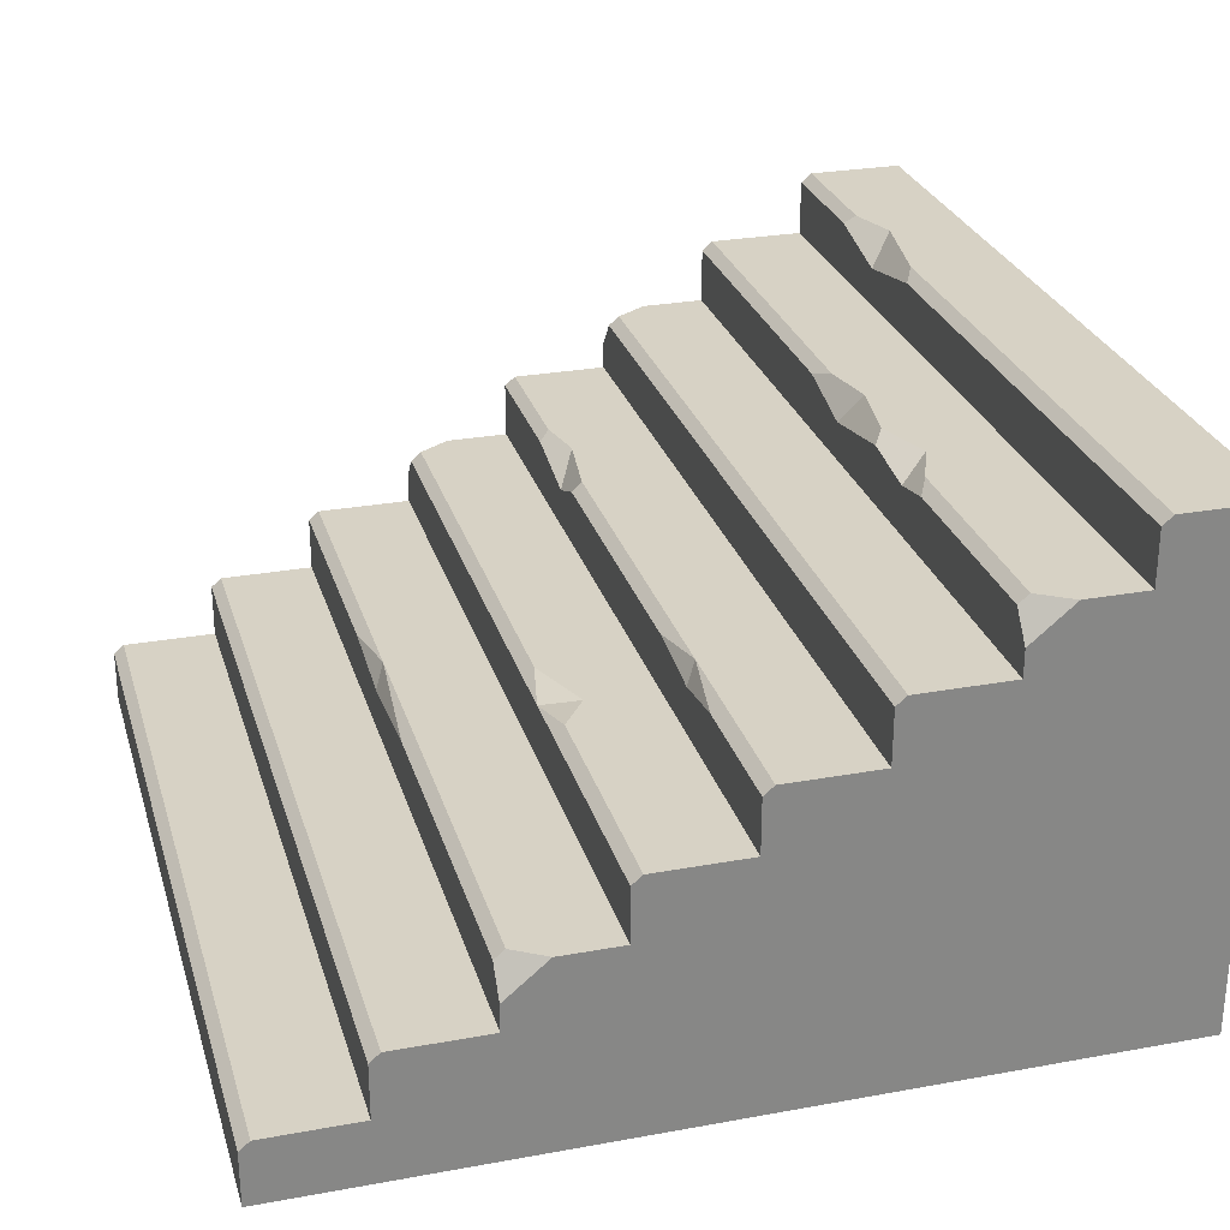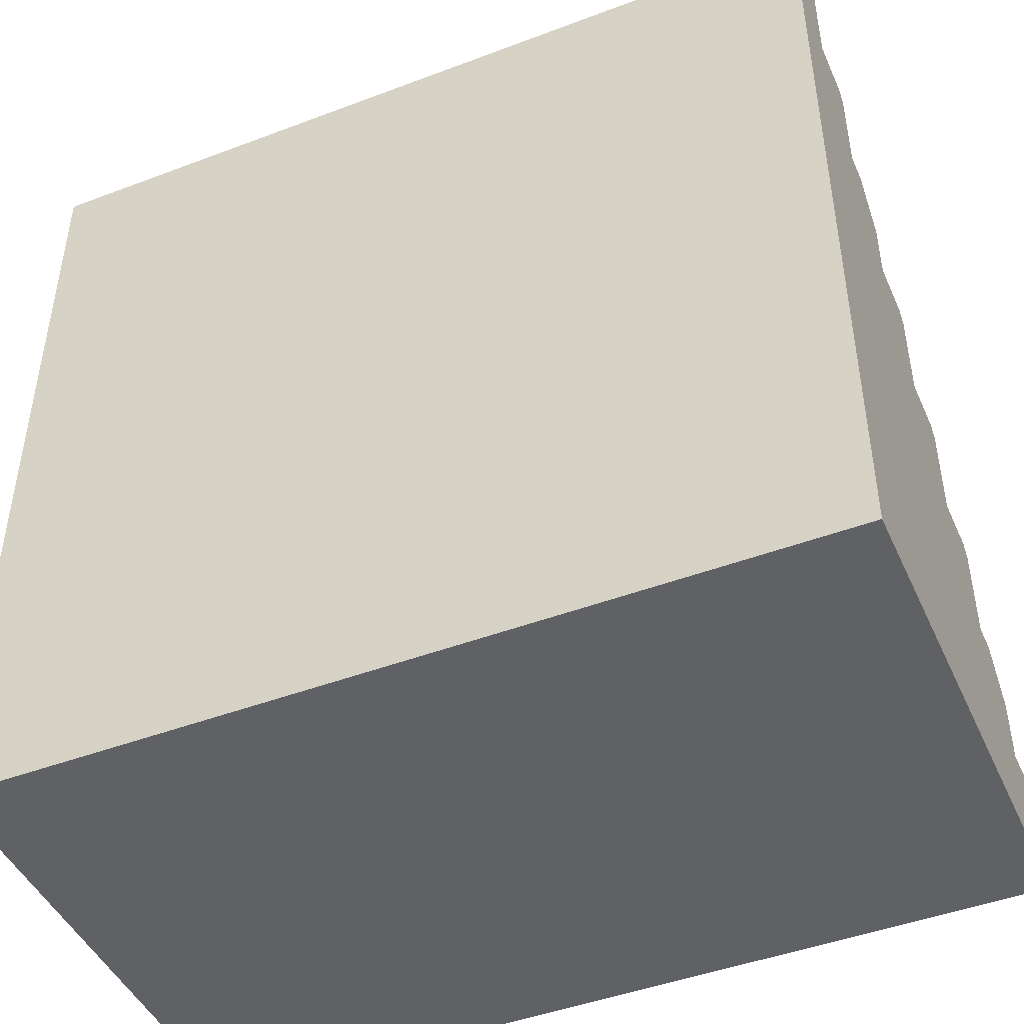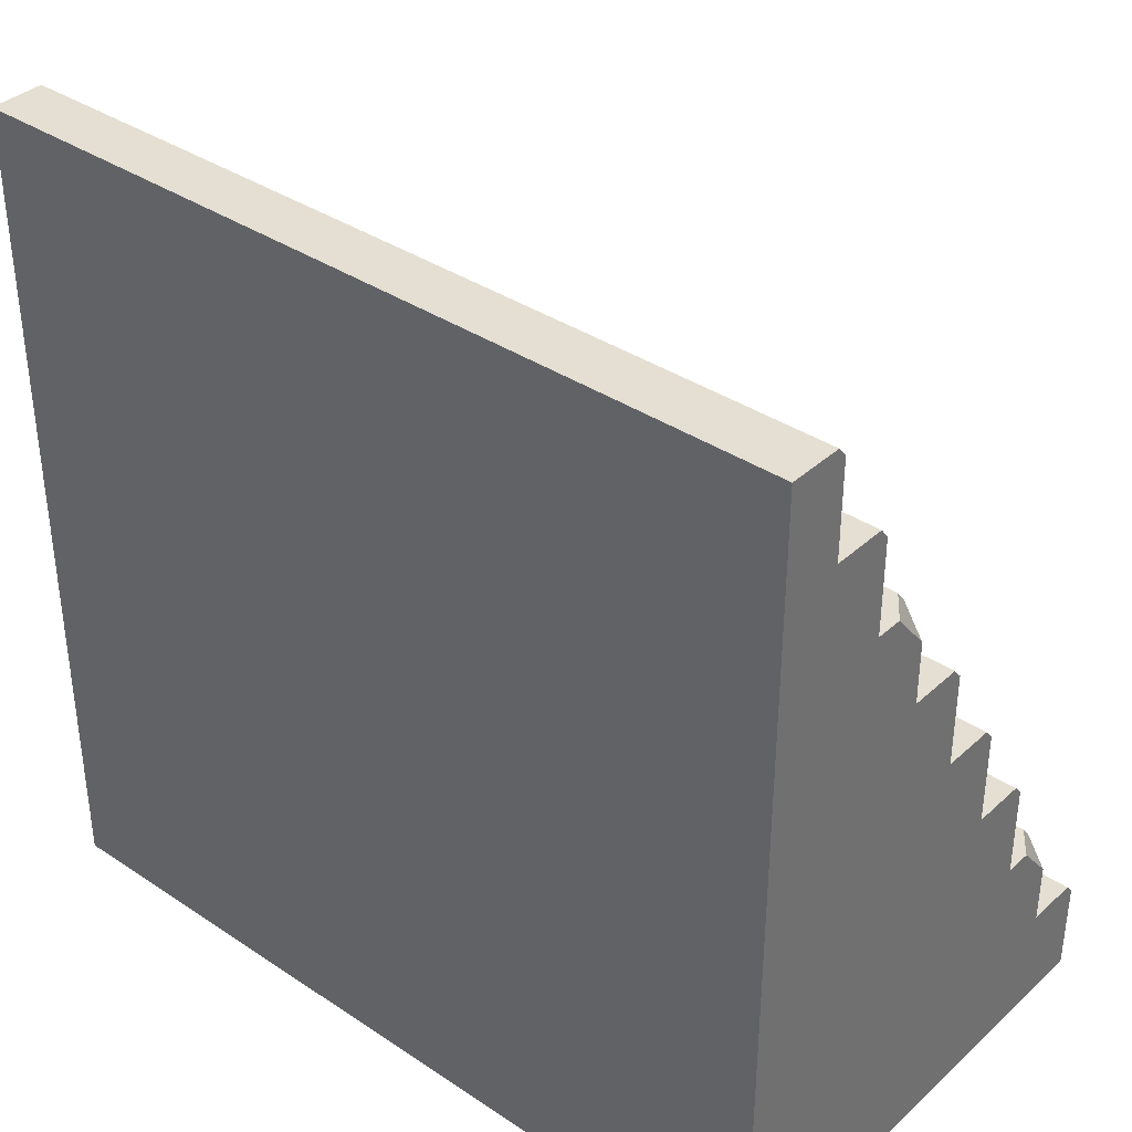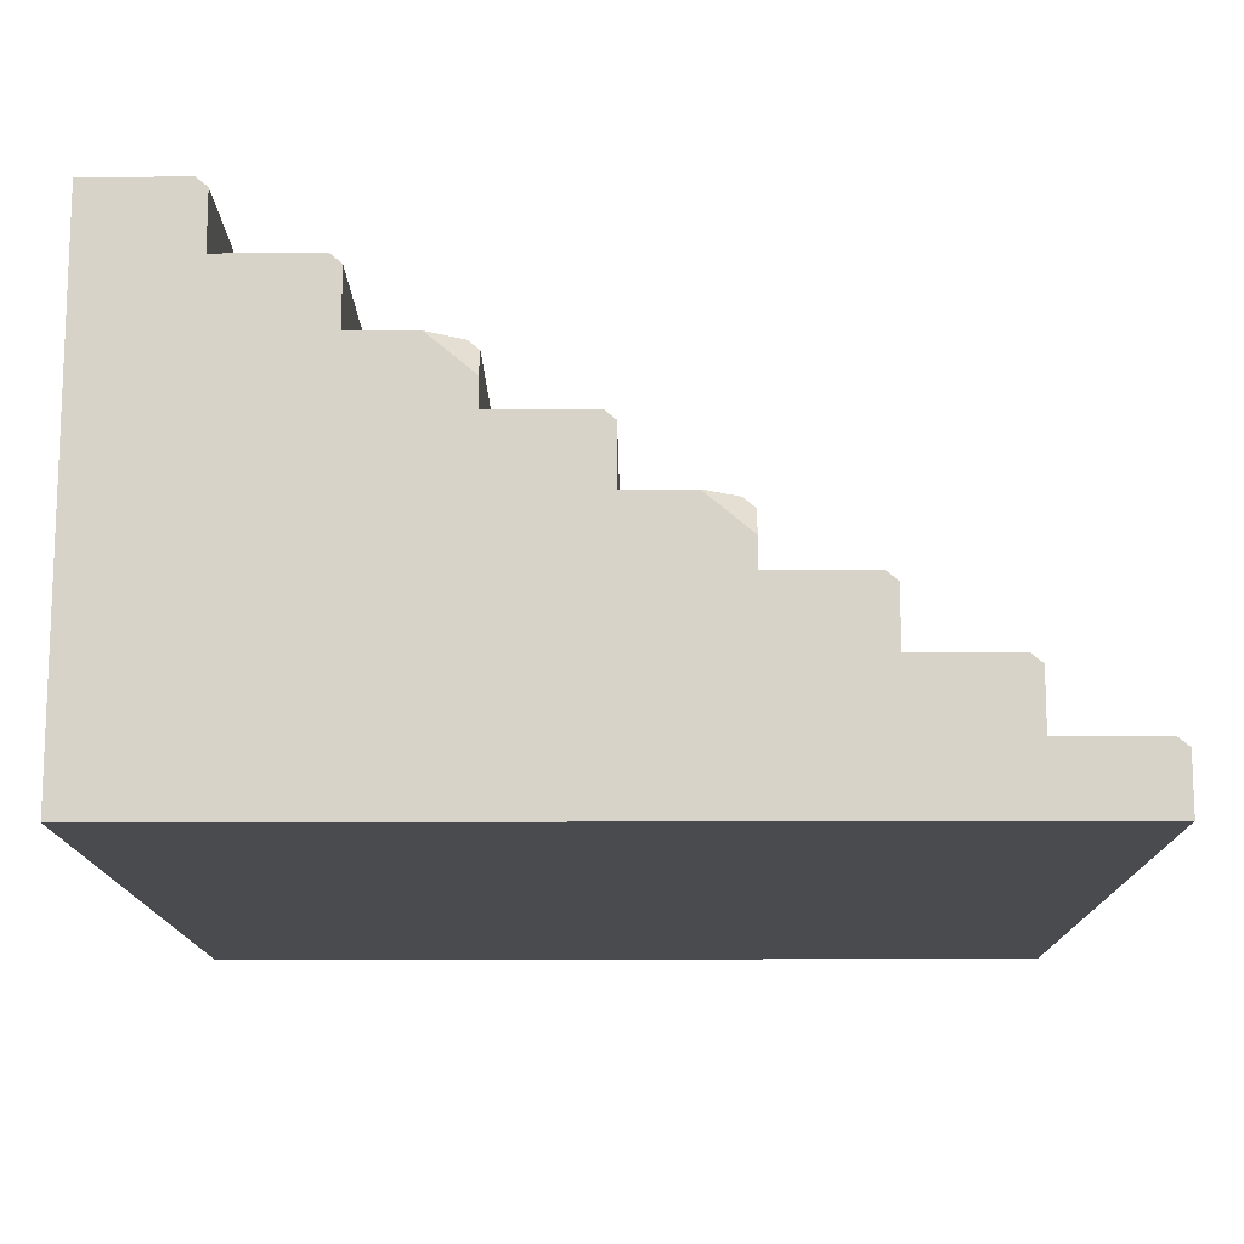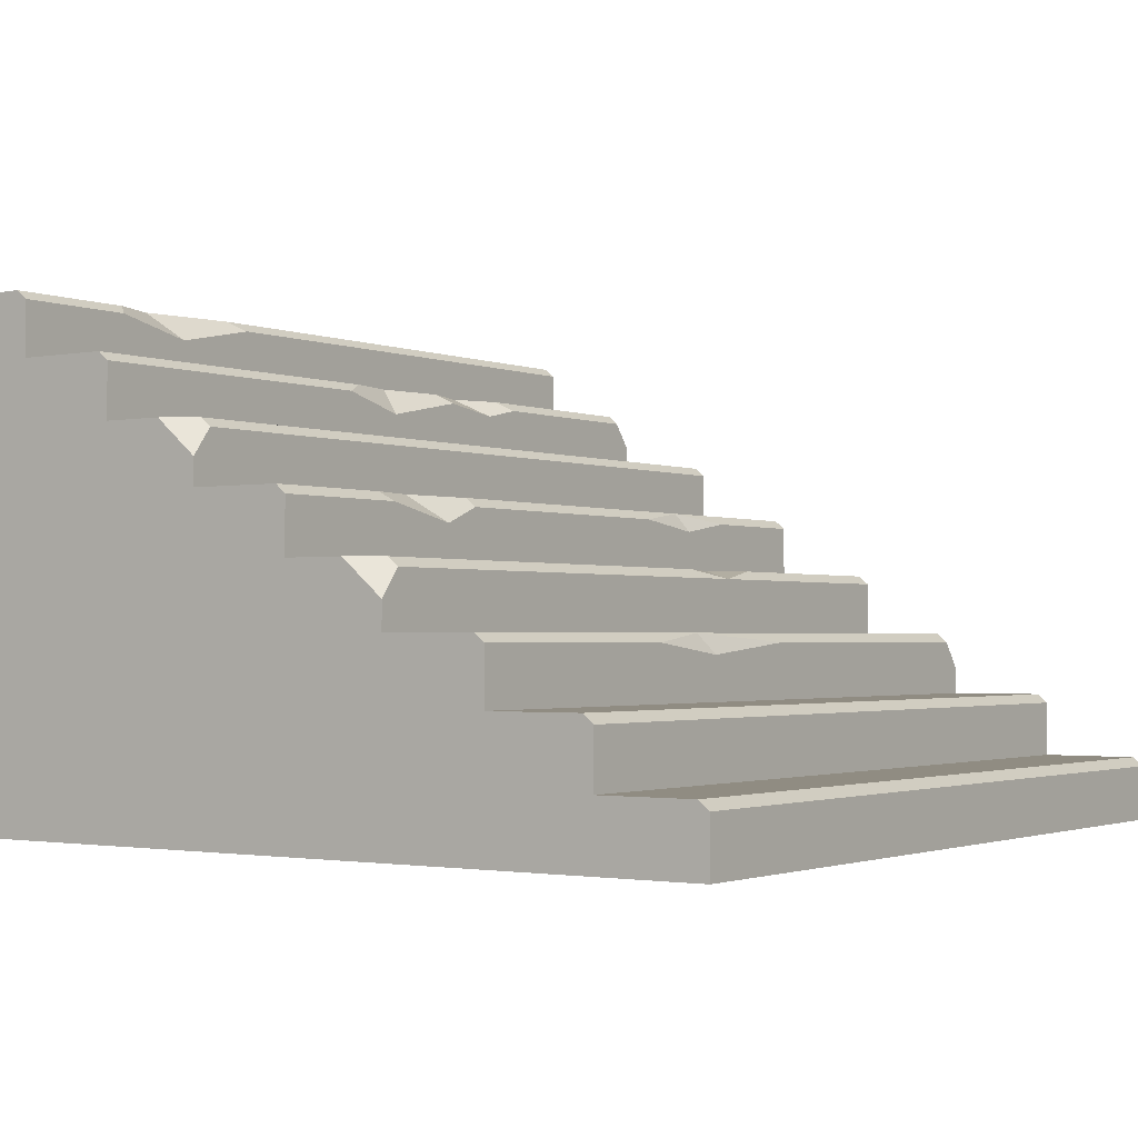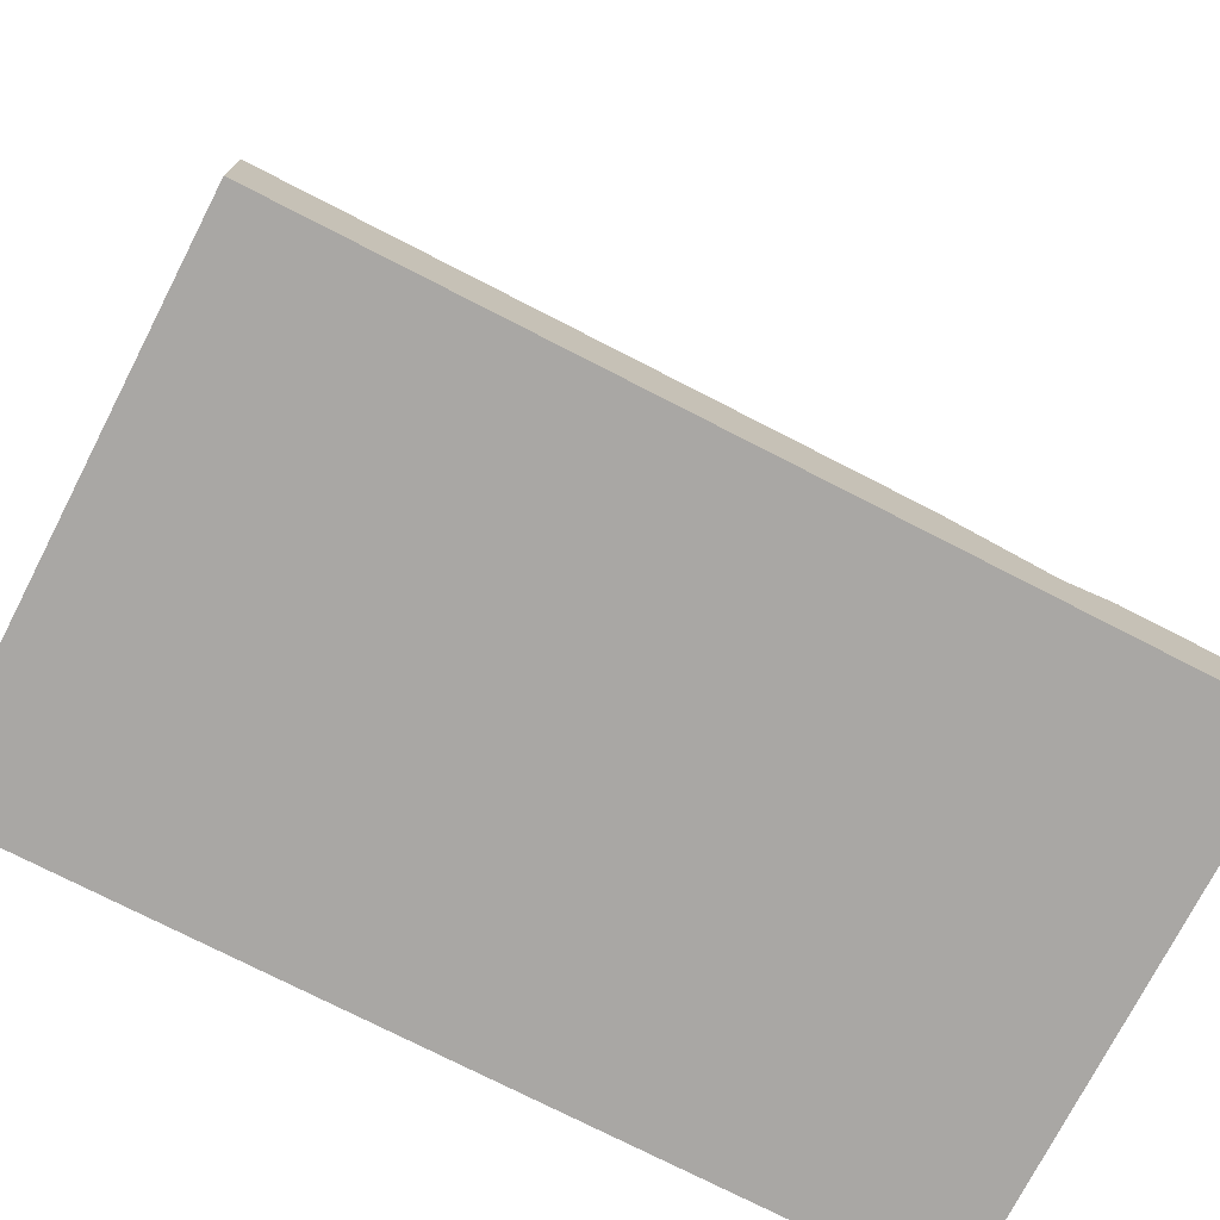
<metadata>
{"format":"obj","ext":"obj","renderer":"f3d","projection":"perspective","resolution":1024,"background":"white","views":[{"elev":27.6,"azim":74.4,"up":"+Y"},{"elev":-46.0,"azim":23.4,"up":"+Z"},{"elev":36.9,"azim":40.7,"up":"+Z"},{"elev":-13.7,"azim":-89.5,"up":"+Y"},{"elev":-1.6,"azim":-55.2,"up":"+Y"},{"elev":-74.7,"azim":152.8,"up":"+Z"}]}
</metadata>
<code>
v 0 -150 0.000977
v 250 -150 0.000977
v 0 -150 250
v 250 -150 250
v 250 3.1e-05 0.000977
v 0 3.1e-05 0.000977
v 0 -75 125
v 250 -75 125
v 0 -37.5 62.5
v 250 -37.5 62.5
v 250 -112.5 187.5
v 0 -112.5 187.5
v 250 -131.2 218.8
v 0 -131.2 218.8
v 0 -93.75 156.3
v 250 -93.75 156.3
v 250 -56.25 93.75
v 0 -56.25 93.75
v 0 -18.75 31.25
v 250 -18.75 31.25
v 0 -133.9 250
v 250 -133.9 250
v 0 -58.86 125
v 250 -58.86 125
v 0 -96.36 187.5
v 0 -21.36 62.5
v 0 -2.614 31.25
v 250 -2.614 31.25
v 250 -77.61 156.3
v 0 -115.1 218.8
v 250 -115.1 218.8
v 250 -40.11 93.75
v 0 -131.2 246.9
v 250 -131.2 246.9
v 0 -112.5 215.6
v 250 -112.5 215.6
v 0 -93.75 184.4
v 250 -75 153.1
v 0 -56.25 121.9
v 250 -56.25 121.9
v 250 -37.5 90.63
v 0 -18.75 59.38
v 0 3.1e-05 28.13
v 250 3.1e-05 28.13
v 6.187 -40.11 93.75
v 0 -48.18 93.75
v 6.187 -37.5 90.63
v 0 -37.5 80.98
v 243.8 -21.36 62.5
v 250 -29.43 62.5
v 250 -18.75 49.73
v 243.8 -18.75 59.38
v 243.8 -96.36 187.5
v 250 -104.4 187.5
v 250 -93.75 174.7
v 243.8 -93.75 184.4
v 6.187 -77.61 156.3
v 0 -85.68 156.3
v 6.187 -75 153.1
v 0 -75 143.5
v 37.56 -2.614 31.25
v 40.03 3.1e-05 28.13
v 54.56 3.1e-05 23.28
v 62.42 -7.988 31.25
v 83.92 3.1e-05 28.13
v 89.54 -2.614 31.25
v 183.4 -21.36 62.5
v 151.1 -21.36 62.5
v 101.1 -21.36 62.5
v 108.4 -18.75 59.38
v 146.5 -18.75 59.38
v 177.7 -18.75 59.38
v 170.4 -24.08 62.5
v 122.4 -26.83 62.5
v 124.7 -18.75 55.96
v 163.1 -18.75 53.46
v 41.32 -56.25 121.9
v 79.27 -56.25 121.9
v 79.67 -58.86 125
v 43.76 -58.86 125
v 56.28 -56.25 118.7
v 67.56 -63.76 125
v 210.2 -58.86 125
v 167.7 -58.86 125
v 187.6 -56.25 121.9
v 190.8 -61.89 125
v 140 -96.36 187.5
v 77.5 -96.36 187.5
v 100.1 -93.75 184.4
v 104.8 -99.68 187.5
v 147.5 -75 153.1
v 178.8 -75 153.1
v 162.9 -77.61 156.3
v 167.9 -75 145.3
f 5 2 1 6
f 5 6 63
f 1 2 4 3
f 3 14 12 1
f 2 8 16 11
f 13 14 33 34
f 85 18 81 78
f 59 7 60
f 16 15 89
f 47 9 48
f 51 76 72 52
f 14 3 21 33
f 3 4 22 21
f 4 13 34 22
f 18 7 23 39
f 7 82 80 23
f 8 17 40 24
f 15 12 25 37
f 12 90 88 25
f 11 16 55 54
f 19 9 26 42
f 9 74 69 26
f 10 20 51 50
f 6 19 27 43
f 19 64 61 27
f 20 5 44 28
f 7 15 58 60
f 16 8 38 29
f 12 14 30 35
f 13 11 36 31
f 9 18 46 48
f 17 10 41 32
f 2 11 13 4
f 2 5 20 10
f 2 10 17 8
f 1 7 18 9
f 1 12 15 7
f 1 9 19 6
f 34 33 21 22
f 88 89 37 25
f 93 92 94
f 84 85 78 79
f 41 47 45 32
f 69 70 42 26
f 61 62 43 27
f 36 35 30 31
f 12 35 36 11
f 15 93 57
f 13 31 30 14
f 45 46 18
f 46 45 47 48
f 49 50 51 52
f 53 54 55 56
f 58 57 59 60
f 44 65 66 28
f 64 63 62 61
f 66 65 63 64
f 49 52 72 67
f 67 72 76 73
f 68 71 75 74
f 74 75 70 69
f 73 76 71 68
f 80 77 39 23
f 79 78 81 82
f 82 81 77 80
f 40 85 83 24
f 85 86 83
f 84 86 85
f 53 56 89 87
f 89 90 87
f 88 90 89
f 90 54 53 87
f 12 11 54 90
f 89 15 37
f 16 89 56 55
f 15 57 58
f 8 94 92 38
f 82 86 84 79
f 86 8 24 83
f 7 8 86 82
f 81 18 39 77
f 17 18 85 40
f 45 18 17 32
f 10 9 47 41
f 74 73 68
f 73 50 49 67
f 9 10 50 73 74
f 76 75 71
f 75 19 42 70
f 20 19 75 76 51
f 64 20 28 66
f 19 20 64
f 63 6 43 62
f 5 63 65 44
f 93 91 59 57
f 38 92 93 29
f 93 94 91
f 16 29 93
f 16 93 15
f 94 7 59 91
f 8 7 94

</code>
